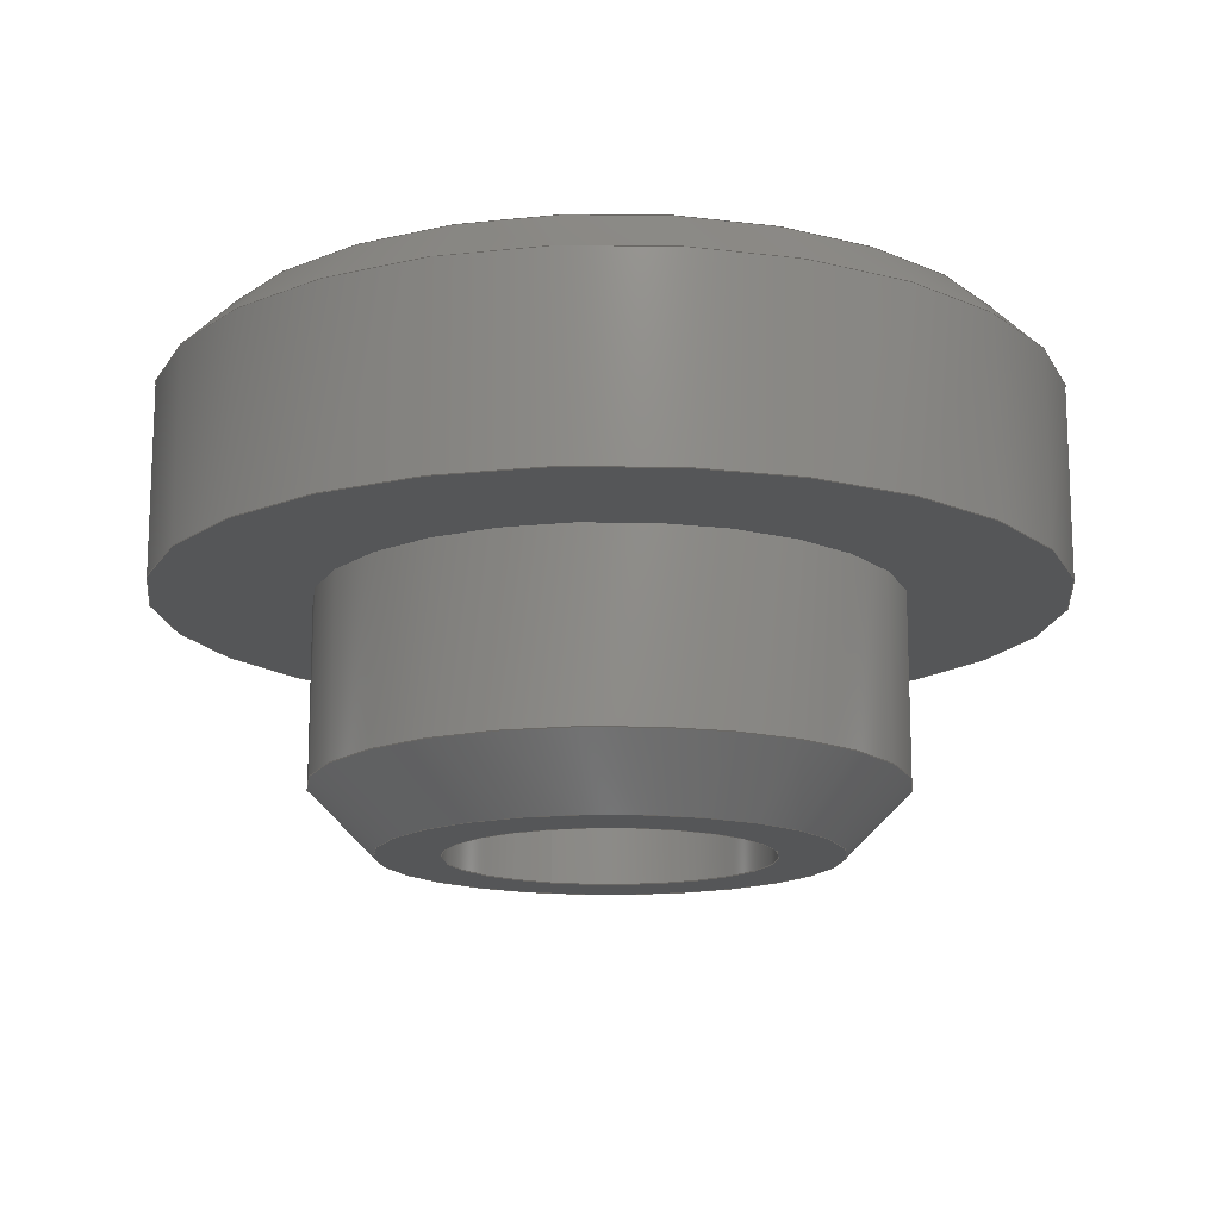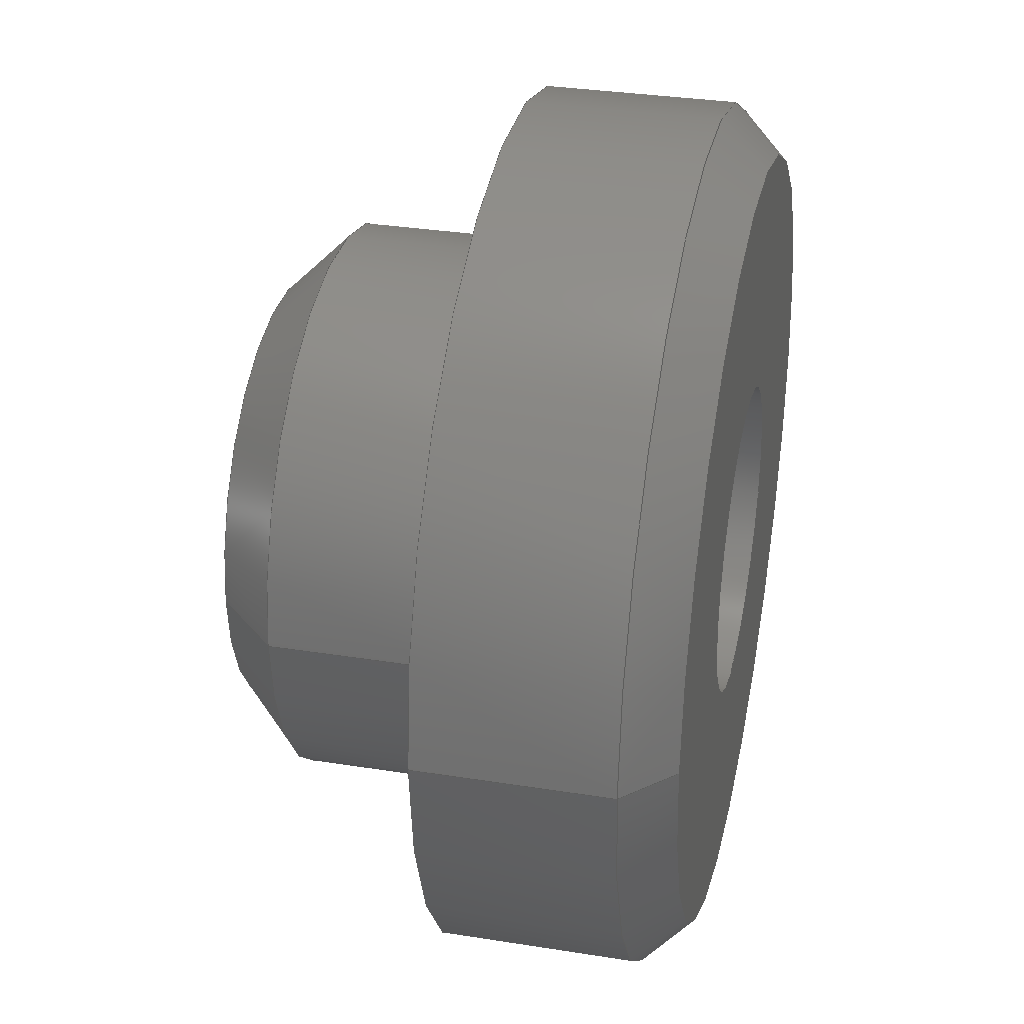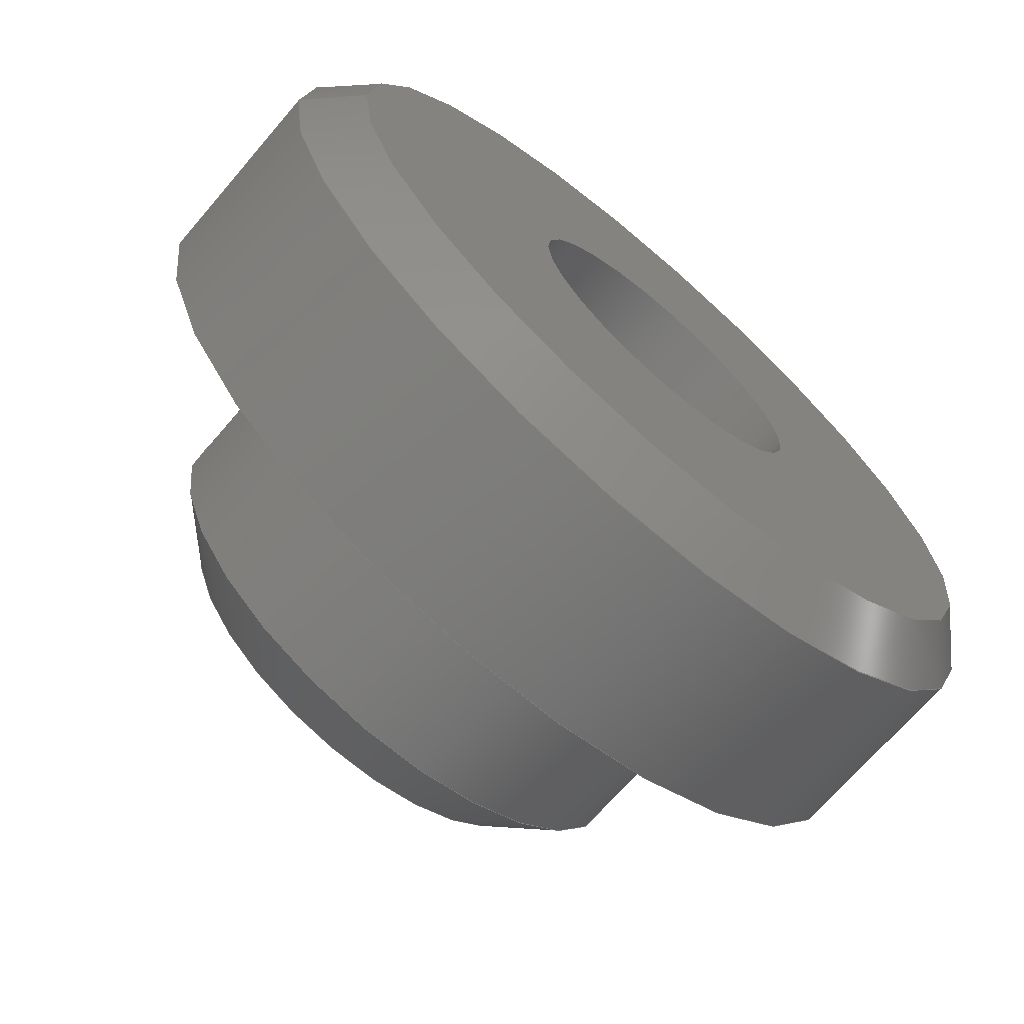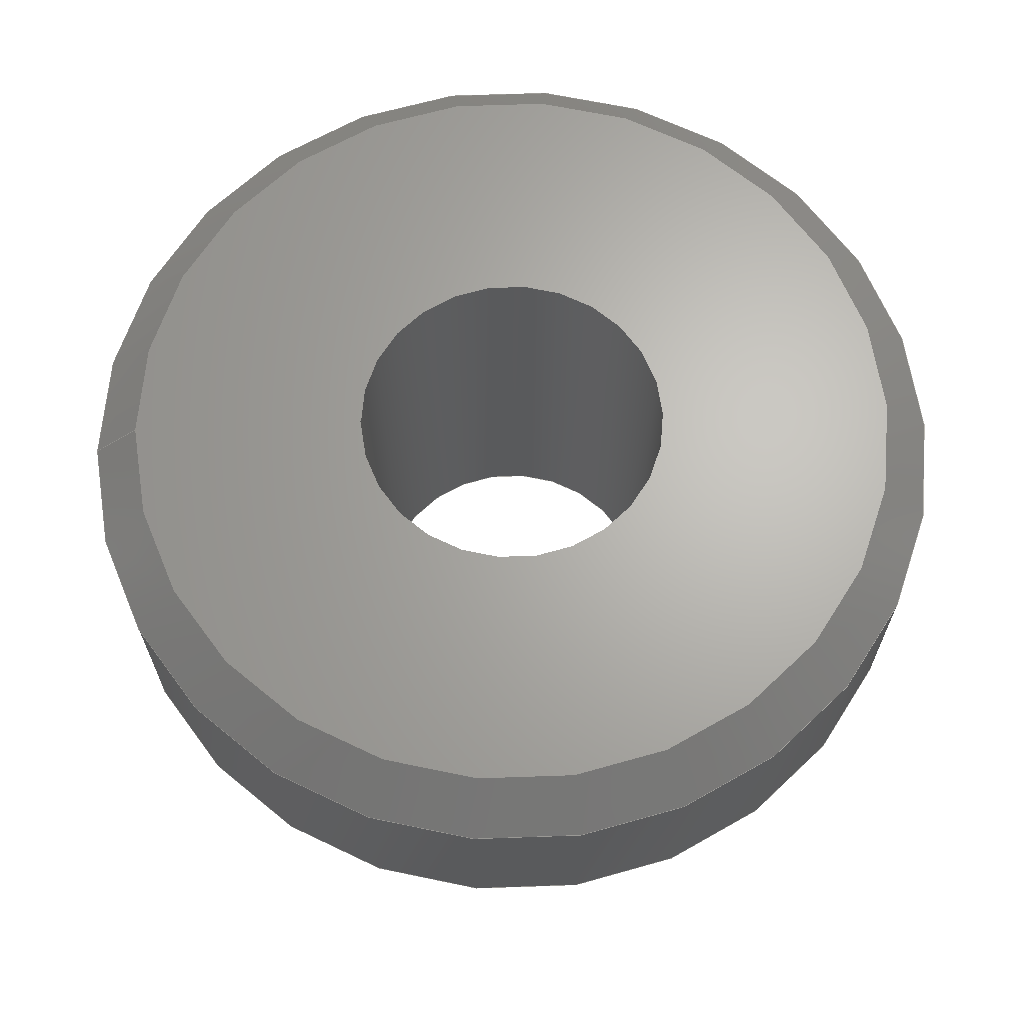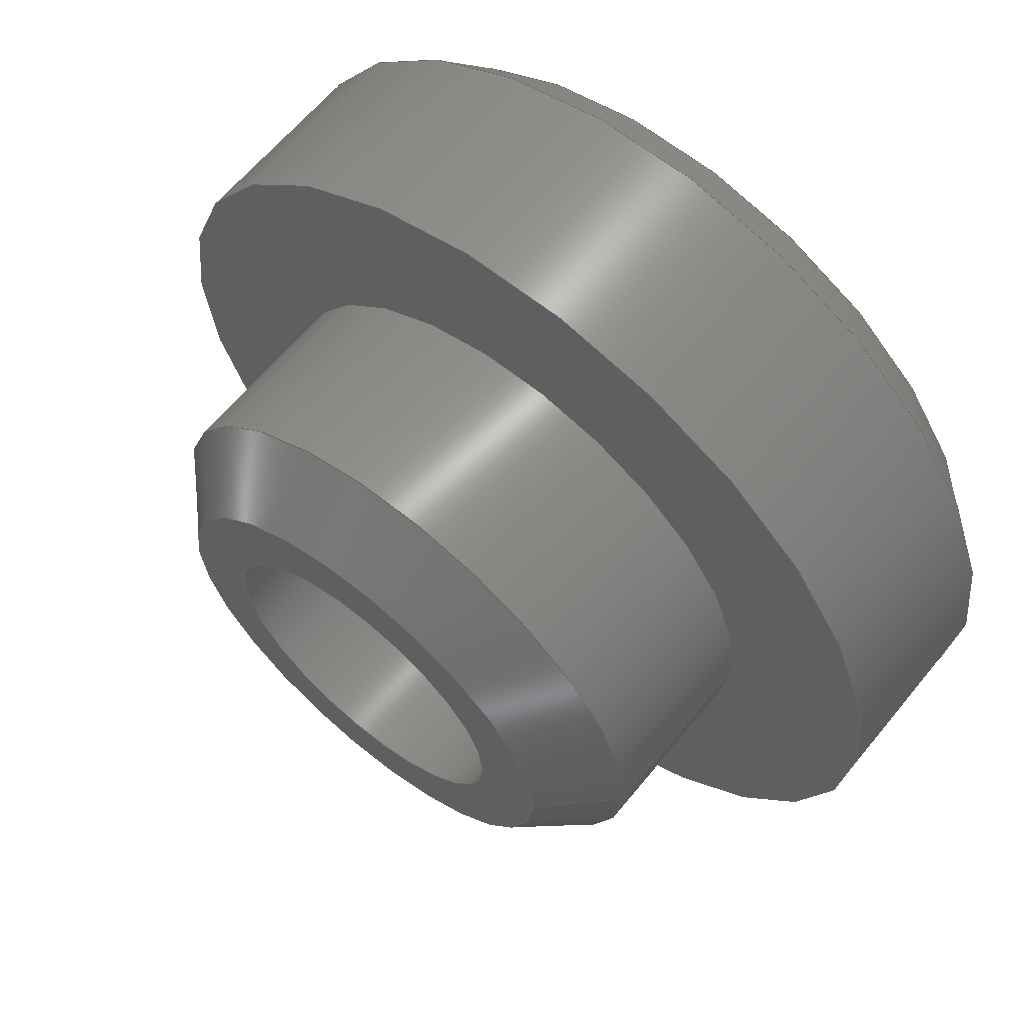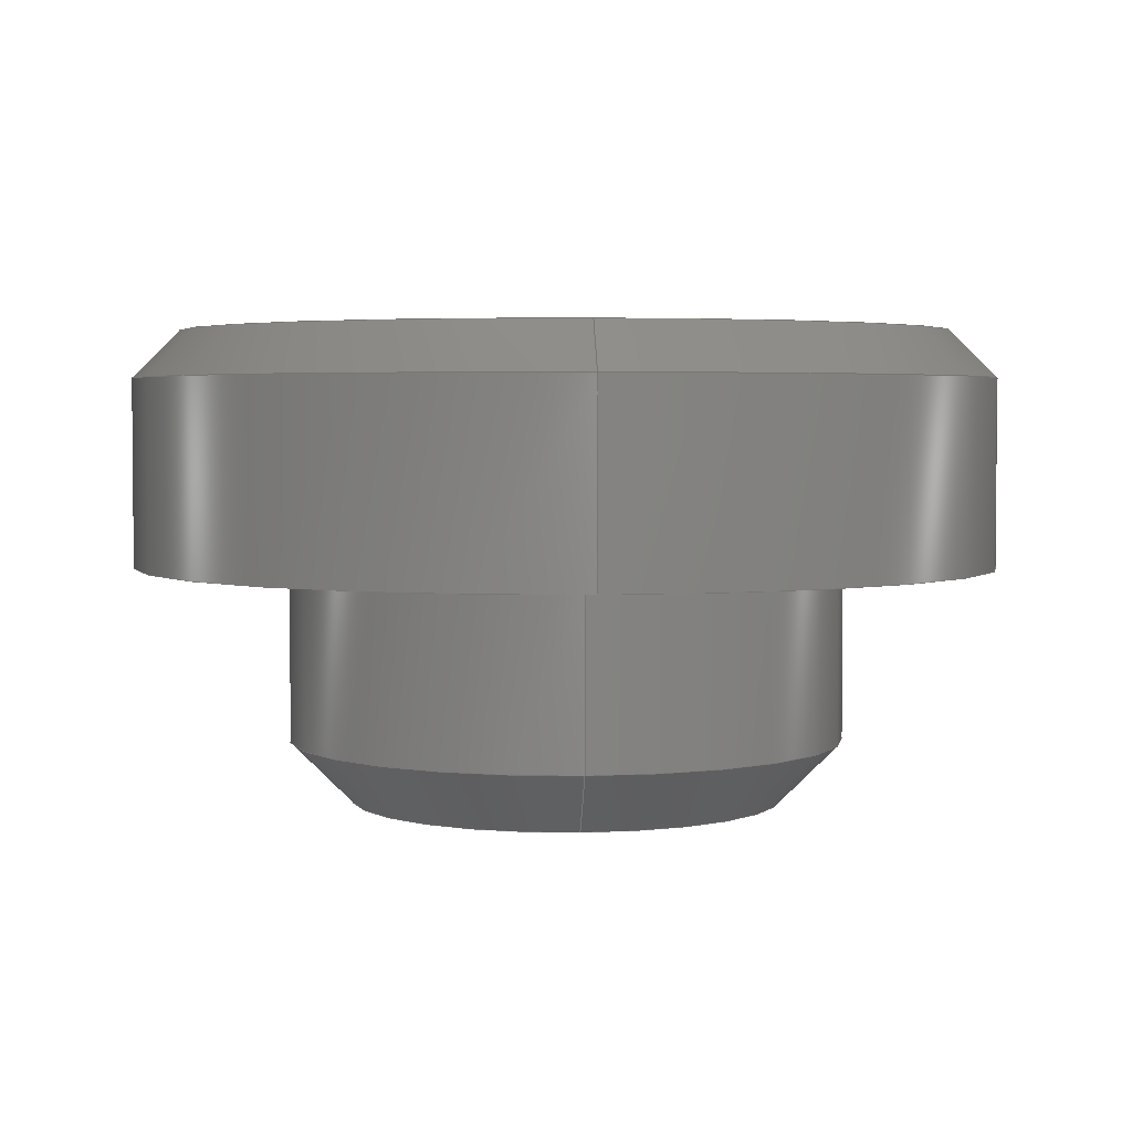
<metadata>
{"format":"step","ext":"step","renderer":"f3d","projection":"perspective","resolution":1024,"background":"white","views":[{"elev":-14.9,"azim":68.4,"up":"+Z"},{"elev":32.5,"azim":-77.5,"up":"+Y"},{"elev":-69.0,"azim":-40.6,"up":"+Y"},{"elev":65.9,"azim":-2.0,"up":"+Z"},{"elev":63.0,"azim":-140.8,"up":"+Y"},{"elev":3.5,"azim":-93.5,"up":"+Z"}]}
</metadata>
<code>
ISO-10303-21;
DATA;
#1=MECHANICAL_DESIGN_GEOMETRIC_PRESENTATION_REPRESENTATION('',(#4),#211);
#2=SHAPE_REPRESENTATION_RELATIONSHIP('SRR','None',#218,#3);
#3=ADVANCED_BREP_SHAPE_REPRESENTATION('',(#5),#210);
#4=STYLED_ITEM('',(#227),#5);
#5=MANIFOLD_SOLID_BREP('Body2',#109);
#6=FACE_BOUND('',#26,.T.);
#7=FACE_BOUND('',#30,.T.);
#8=FACE_BOUND('',#33,.T.);
#9=PLANE('',#128);
#10=PLANE('',#135);
#11=PLANE('',#138);
#12=CYLINDRICAL_SURFACE('',#126,1.798);
#13=CYLINDRICAL_SURFACE('',#133,2.777);
#14=CYLINDRICAL_SURFACE('',#137,1);
#15=FACE_OUTER_BOUND('',#23,.T.);
#16=FACE_OUTER_BOUND('',#24,.T.);
#17=FACE_OUTER_BOUND('',#25,.T.);
#18=FACE_OUTER_BOUND('',#27,.T.);
#19=FACE_OUTER_BOUND('',#28,.T.);
#20=FACE_OUTER_BOUND('',#29,.T.);
#21=FACE_OUTER_BOUND('',#31,.T.);
#22=FACE_OUTER_BOUND('',#32,.T.);
#23=EDGE_LOOP('',(#73,#74,#75,#76));
#24=EDGE_LOOP('',(#77,#78,#79,#80));
#25=EDGE_LOOP('',(#81));
#26=EDGE_LOOP('',(#82));
#27=EDGE_LOOP('',(#83,#84,#85,#86));
#28=EDGE_LOOP('',(#87,#88,#89,#90));
#29=EDGE_LOOP('',(#91));
#30=EDGE_LOOP('',(#92));
#31=EDGE_LOOP('',(#93,#94,#95,#96));
#32=EDGE_LOOP('',(#97));
#33=EDGE_LOOP('',(#98));
#34=LINE('',#183,#39);
#35=LINE('',#187,#40);
#36=LINE('',#196,#41);
#37=LINE('',#200,#42);
#38=LINE('',#206,#43);
#39=VECTOR('',#145,1.597);
#40=VECTOR('',#150,1.798);
#41=VECTOR('',#161,2.627);
#42=VECTOR('',#166,2.777);
#43=VECTOR('',#175,1);
#44=CIRCLE('',#124,1.397);
#45=CIRCLE('',#125,1.798);
#46=CIRCLE('',#127,1.798);
#47=CIRCLE('',#129,1);
#48=CIRCLE('',#131,2.478);
#49=CIRCLE('',#132,2.777);
#50=CIRCLE('',#134,2.777);
#51=CIRCLE('',#136,1);
#52=VERTEX_POINT('',#180);
#53=VERTEX_POINT('',#182);
#54=VERTEX_POINT('',#186);
#55=VERTEX_POINT('',#190);
#56=VERTEX_POINT('',#193);
#57=VERTEX_POINT('',#195);
#58=VERTEX_POINT('',#199);
#59=VERTEX_POINT('',#203);
#60=EDGE_CURVE('',#52,#52,#44,.T.);
#61=EDGE_CURVE('',#52,#53,#34,.T.);
#62=EDGE_CURVE('',#53,#53,#45,.T.);
#63=EDGE_CURVE('',#53,#54,#35,.T.);
#64=EDGE_CURVE('',#54,#54,#46,.T.);
#65=EDGE_CURVE('',#55,#55,#47,.T.);
#66=EDGE_CURVE('',#56,#56,#48,.T.);
#67=EDGE_CURVE('',#56,#57,#36,.T.);
#68=EDGE_CURVE('',#57,#57,#49,.T.);
#69=EDGE_CURVE('',#57,#58,#37,.T.);
#70=EDGE_CURVE('',#58,#58,#50,.T.);
#71=EDGE_CURVE('',#59,#59,#51,.T.);
#72=EDGE_CURVE('',#59,#55,#38,.T.);
#73=ORIENTED_EDGE('',*,*,#60,.T.);
#74=ORIENTED_EDGE('',*,*,#61,.T.);
#75=ORIENTED_EDGE('',*,*,#62,.T.);
#76=ORIENTED_EDGE('',*,*,#61,.F.);
#77=ORIENTED_EDGE('',*,*,#62,.F.);
#78=ORIENTED_EDGE('',*,*,#63,.T.);
#79=ORIENTED_EDGE('',*,*,#64,.F.);
#80=ORIENTED_EDGE('',*,*,#63,.F.);
#81=ORIENTED_EDGE('',*,*,#60,.F.);
#82=ORIENTED_EDGE('',*,*,#65,.T.);
#83=ORIENTED_EDGE('',*,*,#66,.T.);
#84=ORIENTED_EDGE('',*,*,#67,.T.);
#85=ORIENTED_EDGE('',*,*,#68,.T.);
#86=ORIENTED_EDGE('',*,*,#67,.F.);
#87=ORIENTED_EDGE('',*,*,#68,.F.);
#88=ORIENTED_EDGE('',*,*,#69,.T.);
#89=ORIENTED_EDGE('',*,*,#70,.T.);
#90=ORIENTED_EDGE('',*,*,#69,.F.);
#91=ORIENTED_EDGE('',*,*,#66,.F.);
#92=ORIENTED_EDGE('',*,*,#71,.T.);
#93=ORIENTED_EDGE('',*,*,#71,.F.);
#94=ORIENTED_EDGE('',*,*,#72,.T.);
#95=ORIENTED_EDGE('',*,*,#65,.F.);
#96=ORIENTED_EDGE('',*,*,#72,.F.);
#97=ORIENTED_EDGE('',*,*,#70,.F.);
#98=ORIENTED_EDGE('',*,*,#64,.T.);
#99=CONICAL_SURFACE('',#123,1.597,0.7854);
#100=CONICAL_SURFACE('',#130,2.627,0.7854);
#101=ADVANCED_FACE('',(#15),#99,.T.);
#102=ADVANCED_FACE('',(#16),#12,.T.);
#103=ADVANCED_FACE('',(#17,#6),#9,.F.);
#104=ADVANCED_FACE('',(#18),#100,.T.);
#105=ADVANCED_FACE('',(#19),#13,.T.);
#106=ADVANCED_FACE('',(#20,#7),#10,.T.);
#107=ADVANCED_FACE('',(#21),#14,.F.);
#108=ADVANCED_FACE('',(#22,#8),#11,.F.);
#109=CLOSED_SHELL('',(#101,#102,#103,#104,#105,#106,#107,#108));
#110=DERIVED_UNIT_ELEMENT(#112,1);
#111=DERIVED_UNIT_ELEMENT(#213,-3);
#112=(
MASS_UNIT()
NAMED_UNIT(*)
SI_UNIT(.KILO.,.GRAM.)
);
#113=DERIVED_UNIT((#110,#111));
#114=MEASURE_REPRESENTATION_ITEM('density measure',
POSITIVE_RATIO_MEASURE(7850),#113);
#115=PROPERTY_DEFINITION_REPRESENTATION(#120,#117);
#116=PROPERTY_DEFINITION_REPRESENTATION(#121,#118);
#117=REPRESENTATION('material name',(#119),#210);
#118=REPRESENTATION('density',(#114),#210);
#119=DESCRIPTIVE_REPRESENTATION_ITEM('Steel','Steel');
#120=PROPERTY_DEFINITION('material property','material name',#220);
#121=PROPERTY_DEFINITION('material property','density of part',#220);
#122=AXIS2_PLACEMENT_3D('',#178,#139,#140);
#123=AXIS2_PLACEMENT_3D('',#179,#141,#142);
#124=AXIS2_PLACEMENT_3D('',#181,#143,#144);
#125=AXIS2_PLACEMENT_3D('',#184,#146,#147);
#126=AXIS2_PLACEMENT_3D('',#185,#148,#149);
#127=AXIS2_PLACEMENT_3D('',#188,#151,#152);
#128=AXIS2_PLACEMENT_3D('',#189,#153,#154);
#129=AXIS2_PLACEMENT_3D('',#191,#155,#156);
#130=AXIS2_PLACEMENT_3D('',#192,#157,#158);
#131=AXIS2_PLACEMENT_3D('',#194,#159,#160);
#132=AXIS2_PLACEMENT_3D('',#197,#162,#163);
#133=AXIS2_PLACEMENT_3D('',#198,#164,#165);
#134=AXIS2_PLACEMENT_3D('',#201,#167,#168);
#135=AXIS2_PLACEMENT_3D('',#202,#169,#170);
#136=AXIS2_PLACEMENT_3D('',#204,#171,#172);
#137=AXIS2_PLACEMENT_3D('',#205,#173,#174);
#138=AXIS2_PLACEMENT_3D('',#207,#176,#177);
#139=DIRECTION('axis',(0,0,1));
#140=DIRECTION('refdir',(1,0,0));
#141=DIRECTION('center_axis',(0,0,1));
#142=DIRECTION('ref_axis',(1,0,0));
#143=DIRECTION('center_axis',(0,0,1));
#144=DIRECTION('ref_axis',(1,0,0));
#145=DIRECTION('',(-0.7071,8.66e-17,0.7071));
#146=DIRECTION('center_axis',(0,0,-1));
#147=DIRECTION('ref_axis',(1,0,0));
#148=DIRECTION('center_axis',(0,0,-1));
#149=DIRECTION('ref_axis',(1,0,0));
#150=DIRECTION('',(0,0,1));
#151=DIRECTION('center_axis',(0,0,1));
#152=DIRECTION('ref_axis',(1,0,0));
#153=DIRECTION('center_axis',(0,0,1));
#154=DIRECTION('ref_axis',(1,0,0));
#155=DIRECTION('center_axis',(0,0,1));
#156=DIRECTION('ref_axis',(1,0,0));
#157=DIRECTION('center_axis',(0,0,-1));
#158=DIRECTION('ref_axis',(1,0,0));
#159=DIRECTION('center_axis',(0,0,-1));
#160=DIRECTION('ref_axis',(1,0,0));
#161=DIRECTION('',(-0.7071,-8.66e-17,-0.7071));
#162=DIRECTION('center_axis',(0,0,1));
#163=DIRECTION('ref_axis',(1,0,0));
#164=DIRECTION('center_axis',(0,0,1));
#165=DIRECTION('ref_axis',(1,0,0));
#166=DIRECTION('',(0,0,-1));
#167=DIRECTION('center_axis',(0,0,1));
#168=DIRECTION('ref_axis',(1,0,0));
#169=DIRECTION('center_axis',(0,0,1));
#170=DIRECTION('ref_axis',(1,0,0));
#171=DIRECTION('center_axis',(0,0,-1));
#172=DIRECTION('ref_axis',(1,0,0));
#173=DIRECTION('center_axis',(0,0,1));
#174=DIRECTION('ref_axis',(1,0,0));
#175=DIRECTION('',(0,0,-1));
#176=DIRECTION('center_axis',(0,0,1));
#177=DIRECTION('ref_axis',(1,0,0));
#178=CARTESIAN_POINT('',(0,0,0));
#179=CARTESIAN_POINT('Origin',(0,0,-1.33));
#180=CARTESIAN_POINT('',(-1.397,-1.711e-16,-1.53));
#181=CARTESIAN_POINT('Origin',(0,0,-1.53));
#182=CARTESIAN_POINT('',(-1.798,2.201e-16,-1.13));
#183=CARTESIAN_POINT('',(-1.597,1.956e-16,-1.33));
#184=CARTESIAN_POINT('Origin',(0,0,-1.13));
#185=CARTESIAN_POINT('Origin',(0,0,0));
#186=CARTESIAN_POINT('',(-1.798,-2.201e-16,0));
#187=CARTESIAN_POINT('',(-1.798,2.201e-16,0));
#188=CARTESIAN_POINT('Origin',(0,0,0));
#189=CARTESIAN_POINT('Origin',(-3.341,1.609,-1.53));
#190=CARTESIAN_POINT('',(-1,-1.225e-16,-1.53));
#191=CARTESIAN_POINT('Origin',(0,0,-1.53));
#192=CARTESIAN_POINT('Origin',(0,0,1.35));
#193=CARTESIAN_POINT('',(-2.478,3.034e-16,1.5));
#194=CARTESIAN_POINT('Origin',(0,0,1.5));
#195=CARTESIAN_POINT('',(-2.777,-3.401e-16,1.2));
#196=CARTESIAN_POINT('',(-2.627,-3.218e-16,1.35));
#197=CARTESIAN_POINT('Origin',(0,0,1.2));
#198=CARTESIAN_POINT('Origin',(0,0,0));
#199=CARTESIAN_POINT('',(-2.777,-3.401e-16,0));
#200=CARTESIAN_POINT('',(-2.777,-3.401e-16,0));
#201=CARTESIAN_POINT('Origin',(0,0,0));
#202=CARTESIAN_POINT('Origin',(-3.341,1.609,1.5));
#203=CARTESIAN_POINT('',(-1,-1.225e-16,1.5));
#204=CARTESIAN_POINT('Origin',(0,0,1.5));
#205=CARTESIAN_POINT('Origin',(0,0,0));
#206=CARTESIAN_POINT('',(-1,-1.225e-16,0));
#207=CARTESIAN_POINT('Origin',(-3.341,1.609,0));
#208=UNCERTAINTY_MEASURE_WITH_UNIT(LENGTH_MEASURE(0.01),#212,
'DISTANCE_ACCURACY_VALUE',
'Maximum model space distance between geometric entities at asserted c
onnectivities');
#209=UNCERTAINTY_MEASURE_WITH_UNIT(LENGTH_MEASURE(0.01),#212,
'DISTANCE_ACCURACY_VALUE',
'Maximum model space distance between geometric entities at asserted c
onnectivities');
#210=(
GEOMETRIC_REPRESENTATION_CONTEXT(3)
GLOBAL_UNCERTAINTY_ASSIGNED_CONTEXT((#208))
GLOBAL_UNIT_ASSIGNED_CONTEXT((#212,#214,#215))
REPRESENTATION_CONTEXT('','3D')
);
#211=(
GEOMETRIC_REPRESENTATION_CONTEXT(3)
GLOBAL_UNCERTAINTY_ASSIGNED_CONTEXT((#209))
GLOBAL_UNIT_ASSIGNED_CONTEXT((#212,#214,#215))
REPRESENTATION_CONTEXT('','3D')
);
#212=(
LENGTH_UNIT()
NAMED_UNIT(*)
SI_UNIT(.MILLI.,.METRE.)
);
#213=(
LENGTH_UNIT()
NAMED_UNIT(*)
SI_UNIT($,.METRE.)
);
#214=(
NAMED_UNIT(*)
PLANE_ANGLE_UNIT()
SI_UNIT($,.RADIAN.)
);
#215=(
NAMED_UNIT(*)
SI_UNIT($,.STERADIAN.)
SOLID_ANGLE_UNIT()
);
#216=SHAPE_DEFINITION_REPRESENTATION(#217,#218);
#217=PRODUCT_DEFINITION_SHAPE('',$,#220);
#218=SHAPE_REPRESENTATION('',(#122),#210);
#219=PRODUCT_DEFINITION_CONTEXT('part definition',#224,'design');
#220=PRODUCT_DEFINITION('(Unsaved)','(Unsaved)',#221,#219);
#221=PRODUCT_DEFINITION_FORMATION('',$,#226);
#222=PRODUCT_RELATED_PRODUCT_CATEGORY('(Unsaved)','(Unsaved)',(#226));
#223=APPLICATION_PROTOCOL_DEFINITION('international standard',
'automotive_design',2009,#224);
#224=APPLICATION_CONTEXT(
'Core Data for Automotive Mechanical Design Process');
#225=PRODUCT_CONTEXT('part definition',#224,'mechanical');
#226=PRODUCT('(Unsaved)','(Unsaved)',$,(#225));
#227=PRESENTATION_STYLE_ASSIGNMENT((#228));
#228=SURFACE_STYLE_USAGE(.BOTH.,#229);
#229=SURFACE_SIDE_STYLE('',(#230));
#230=SURFACE_STYLE_FILL_AREA(#231);
#231=FILL_AREA_STYLE('Steel - Satin',(#232));
#232=FILL_AREA_STYLE_COLOUR('Steel - Satin',#233);
#233=COLOUR_RGB('Steel - Satin',0.6275,0.6275,0.6275);
ENDSEC;
END-ISO-10303-21;

</code>
